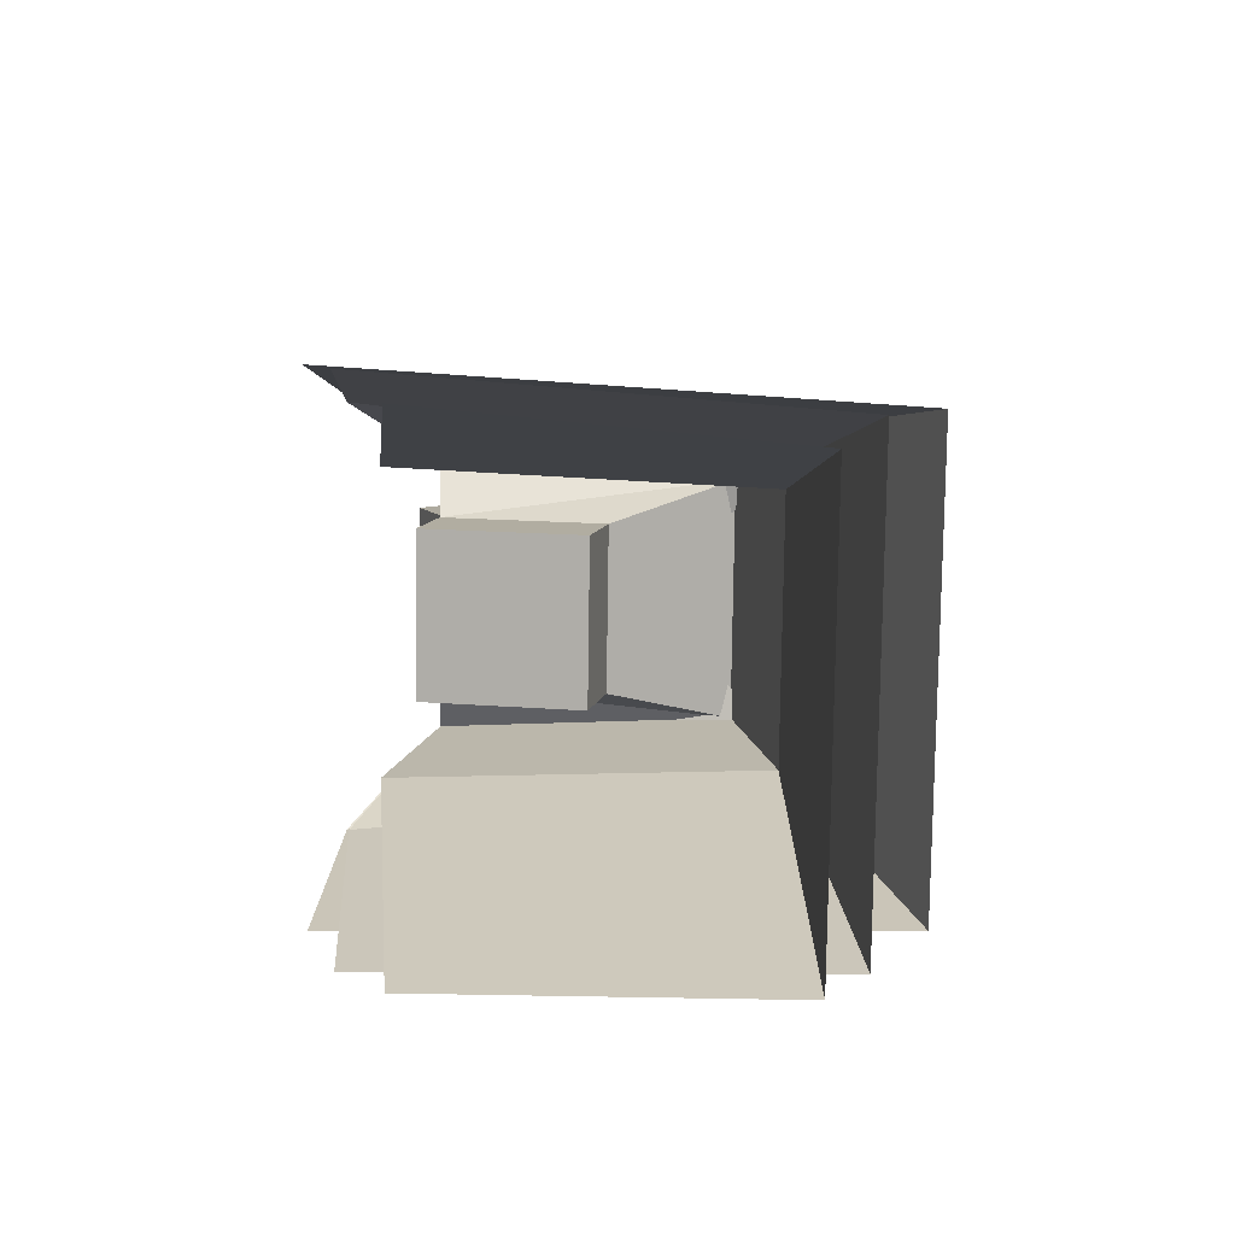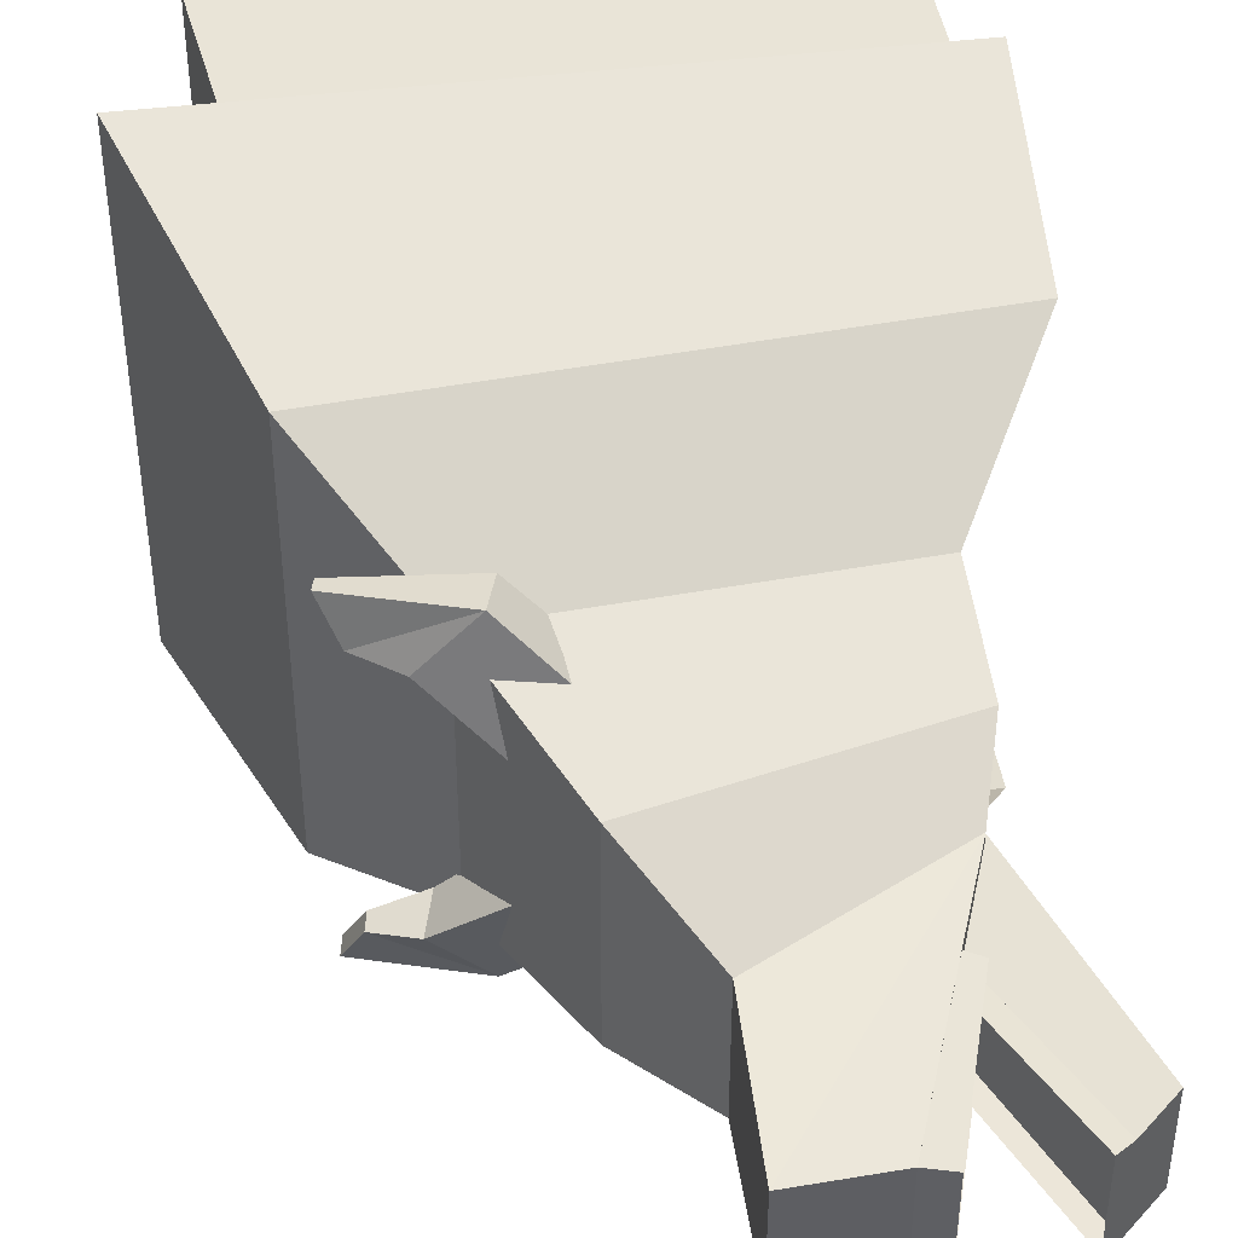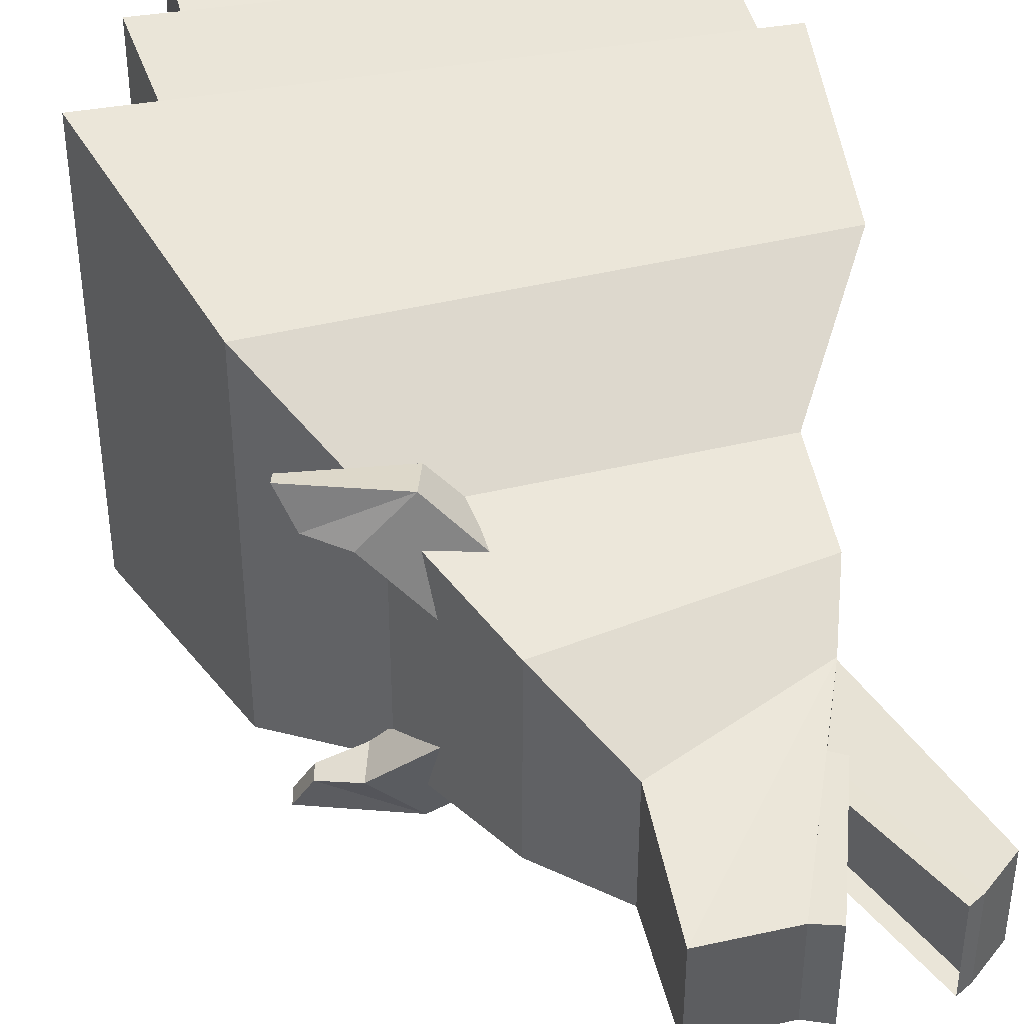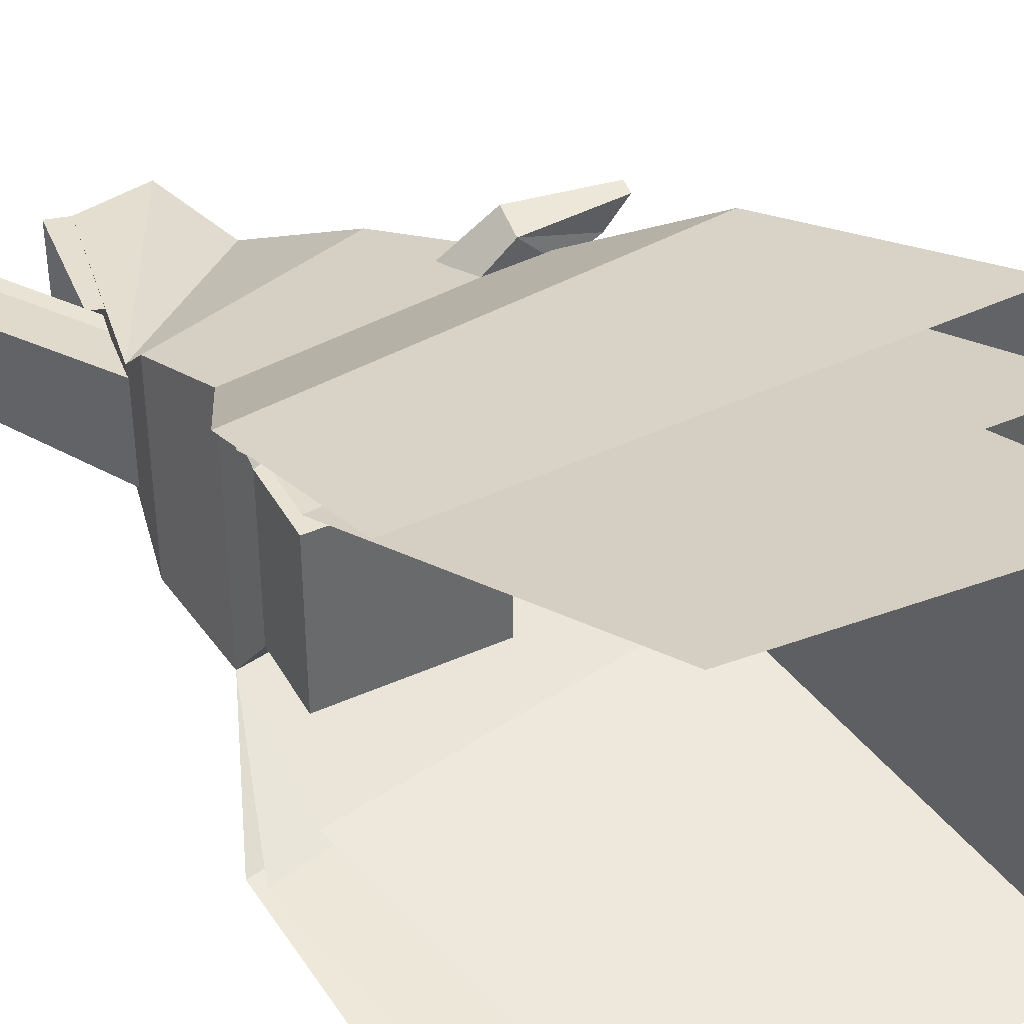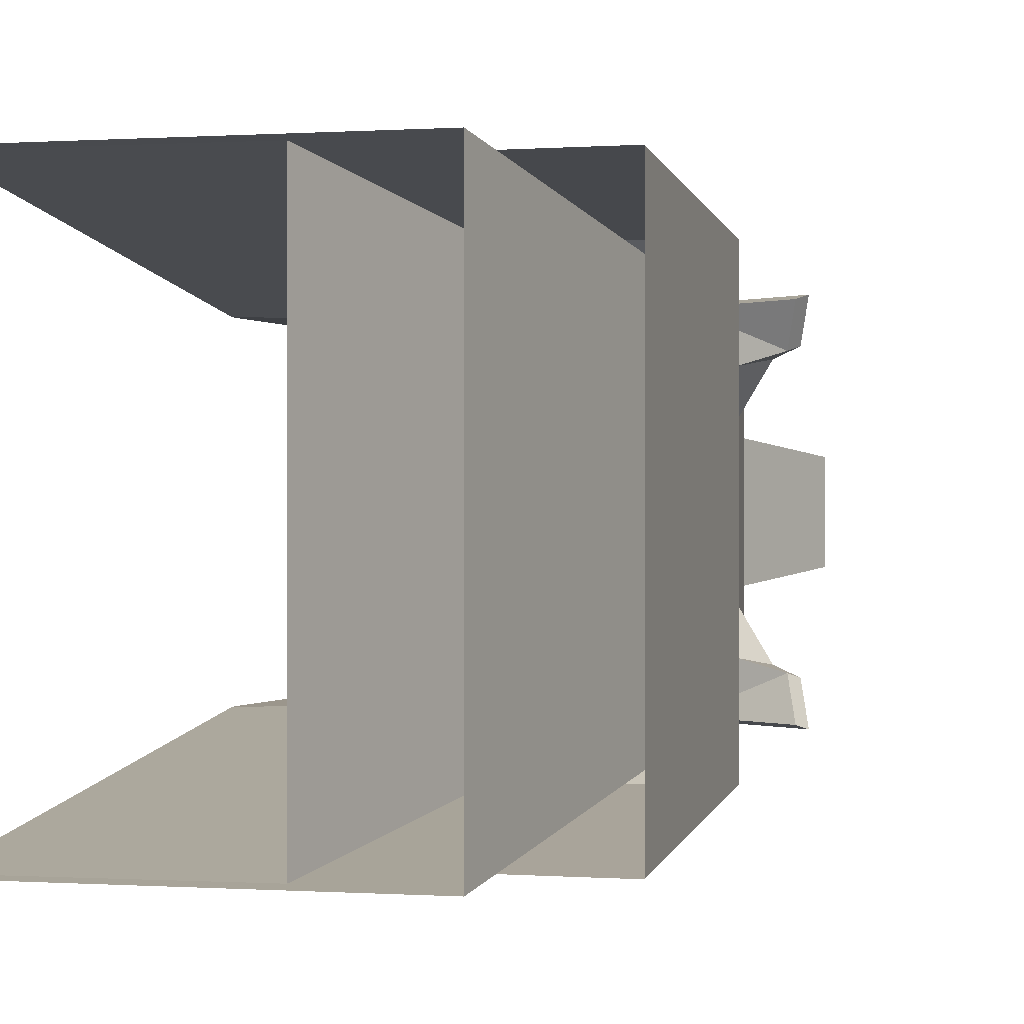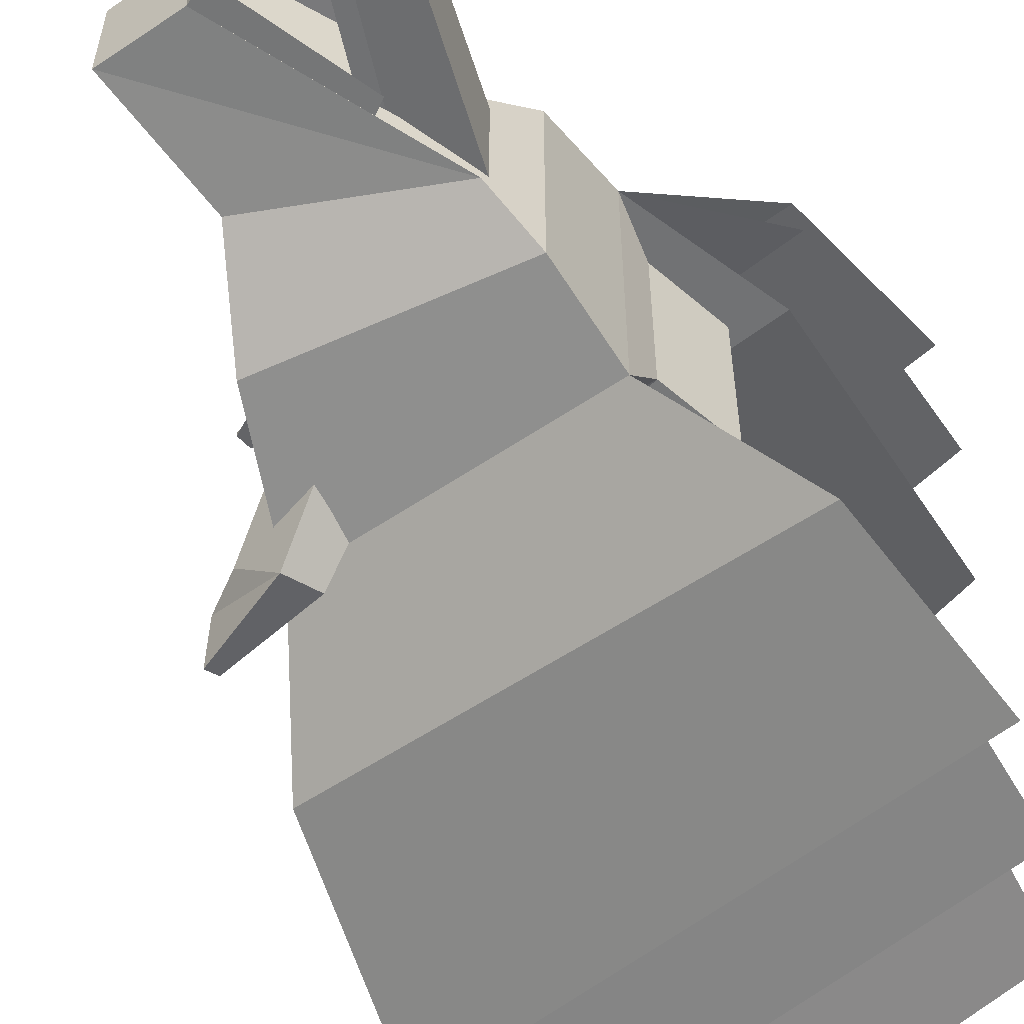
<metadata>
{"format":"obj","ext":"obj","renderer":"f3d","projection":"perspective","resolution":1024,"background":"white","views":[{"elev":-79.8,"azim":179.2,"up":"+Z"},{"elev":45.3,"azim":-10.1,"up":"+Y"},{"elev":42.2,"azim":-14.0,"up":"+Y"},{"elev":39.8,"azim":140.7,"up":"+Y"},{"elev":-0.0,"azim":-145.7,"up":"+Y"},{"elev":-57.3,"azim":35.7,"up":"+Y"}]}
</metadata>
<code>
o Base
v 0.05433 -0.05381 0.2116
v 0.05433 0.05381 0.2116
v -0.02198 0.0414 0.3935
v -0.02198 -0.0414 0.3935
v -0.002273 0.04269 0.4009
v 0.03801 0.04833 0.2847
v 0.02491 0.04833 0.2769
v -0.2625 -0.1668 -0.02762
v -0.2625 0.1668 -0.02762
v -0.3278 0.2001 -0.2411
v -0.3278 -0.2001 -0.2411
v -0.002273 -0.04269 0.4009
v -0.09104 0.0414 0.3946
v -0.09104 -0.0414 0.3946
v 0.06721 -0.07392 0.04848
v -0.07839 -0.07392 0.02281
v -0.06303 -0.07392 -0.0466
v 0.08256 -0.07392 -0.02092
v 0.06721 0.07392 0.04848
v 0.06894 0.1183 0.08276
v 0.06894 -0.1183 0.08276
v -0.07839 0.07392 0.02281
v -0.06303 0.07392 -0.0466
v 0.08256 0.07392 -0.02092
v -0.1343 0.08516 0.2
v -0.1343 -0.08516 0.2
v -0.08513 -0.05381 0.2802
v -0.08513 0.05381 0.2802
v -0.1886 0.1064 0.07952
v 0.06899 0.09462 0.1668
v -0.1886 -0.1064 0.07952
v 0.06899 -0.09462 0.1668
v -0.1734 0.1391 0.1024
v -0.1635 0.1337 0.07223
v -0.2523 0.1356 0.06194
v -0.2553 0.1389 0.07368
v -0.112 0.07767 0.134
v -0.2126 0.09986 0.1024
v -0.1512 0.03847 0.134
v -0.2392 0.1035 0.07433
v -0.2027 0.09447 0.07223
v -0.2423 0.1068 0.08607
v -0.2219 -0.1171 -0.06959
v -0.2219 0.1171 -0.06959
v 0.02491 -0.04913 0.2769
v 0.03801 -0.04913 0.2847
v -0.1512 -0.03847 0.134
v -0.1409 -0.02913 0.0932
v -0.2027 -0.09447 0.07223
v -0.2126 -0.09986 0.1024
v -0.1409 0.02913 0.0932
v -0.112 -0.07767 0.134
v -0.1734 -0.1391 0.1024
v -0.2423 -0.1068 0.08607
v -0.2392 -0.1035 0.07433
v -0.2523 -0.1356 0.06194
v -0.2553 -0.1389 0.07368
v -0.1635 -0.1337 0.07223
v -0.2356 -0.1405 -0.046
v -0.2356 0.1405 -0.046
v -0.1017 -0.06833 0.0932
v 0.1228 -0.2264 -0.2799
v 0.1372 -0.1807 -0.04172
v -0.2738 -0.2037 -0.3352
v 0.1082 0.1301 -0.06177
v 0.1082 -0.1301 -0.06177
v 0.1409 0.1853 -0.02255
v -0.2322 -0.1902 -0.4334
v -0.2322 0.1902 -0.4334
v 0.154 -0.2224 -0.1929
v 0.1409 -0.1853 -0.02255
v 0.07643 0.2105 -0.3722
v 0.07643 -0.2105 -0.3722
v 0.1372 0.1807 -0.04172
v -0.2738 0.2037 -0.3352
v 0.154 0.2224 -0.1929
v -0.1017 0.06833 0.0932
v 0.1228 0.2264 -0.2799
f 1 2 3 4
f 3 5 6 7
f 8 9 10 11
f 4 12 5 3
f 13 14 4 3
f 15 16 17 18
f 19 20 21
f 22 23 17 16
f 17 23 24 18
f 25 26 27 28
f 20 29 25 30
f 19 22 29
f 15 21 31
f 32 30 2
f 33 34 35 36
f 26 31 21 32
f 21 20 30 32
f 37 33 38 39
f 40 41 38 42
f 26 32 1 27
f 29 31 43 44
f 4 45 46 12
f 2 28 13
f 3 2 13
f 47 48 49 50
f 23 22 19 24
f 39 38 41 51
f 52 47 50 53
f 54 55 56 57
f 33 36 42
f 53 57 56 58
f 34 41 40
f 55 54 50 49
f 59 31 29 60
f 58 61 52 53
f 62 63 59 64
f 20 29 44 65
f 22 16 31 29
f 43 31 21 66
f 21 31 59 63
f 20 67 9 29
f 44 43 68 69
f 70 71 8 11
f 44 65 72 69
f 43 68 73 66
f 60 29 20 74
f 21 31 8 71
f 2 30 25 28
f 29 31 26 25
f 59 60 75 64
f 9 67 76 10
f 15 19 21
f 20 19 29
f 16 15 31
f 1 32 2
f 27 1 14
f 38 33 42
f 35 34 40
f 28 27 14 13
f 41 34 77 51
f 34 33 37 77
f 42 36 35 40
f 49 48 61 58
f 53 54 57
f 60 74 78 75
f 58 55 49
f 29 9 8 31
f 50 54 53
f 56 55 58
f 1 4 14
f 15 18 24 19
o Mouth
v -0.0118 -0.05976 0.2081
v 0.01595 -0.0326 0.2414
v 0.01595 0.0326 0.2414
v -0.0118 0.05976 0.2081
v 0.1106 -0.03881 0.3687
v 0.08121 -0.03881 0.3941
v 0.05462 -0.04657 0.2017
v 0.08121 0.03881 0.3941
v 0.0693 -0.03881 0.4012
v 0.00404 -0.0326 0.2485
v 0.05462 0.04657 0.2017
v 0.1106 0.03881 0.3687
v 0.03019 -0.07684 0.1719
v 0.03019 0.07684 0.1719
v 0.00404 0.0326 0.2485
v 0.0693 0.03881 0.4012
f 79 80 81 82
f 83 84 80 85
f 86 81 80 84
f 84 87 88 80
f 83 85 89 90
f 81 86 90 89
f 85 80 79 91
f 89 85 91 92
f 79 82 92 91
f 86 84 83 90
f 82 81 89 92
f 86 81 93 94
f 86 94 87 84

</code>
